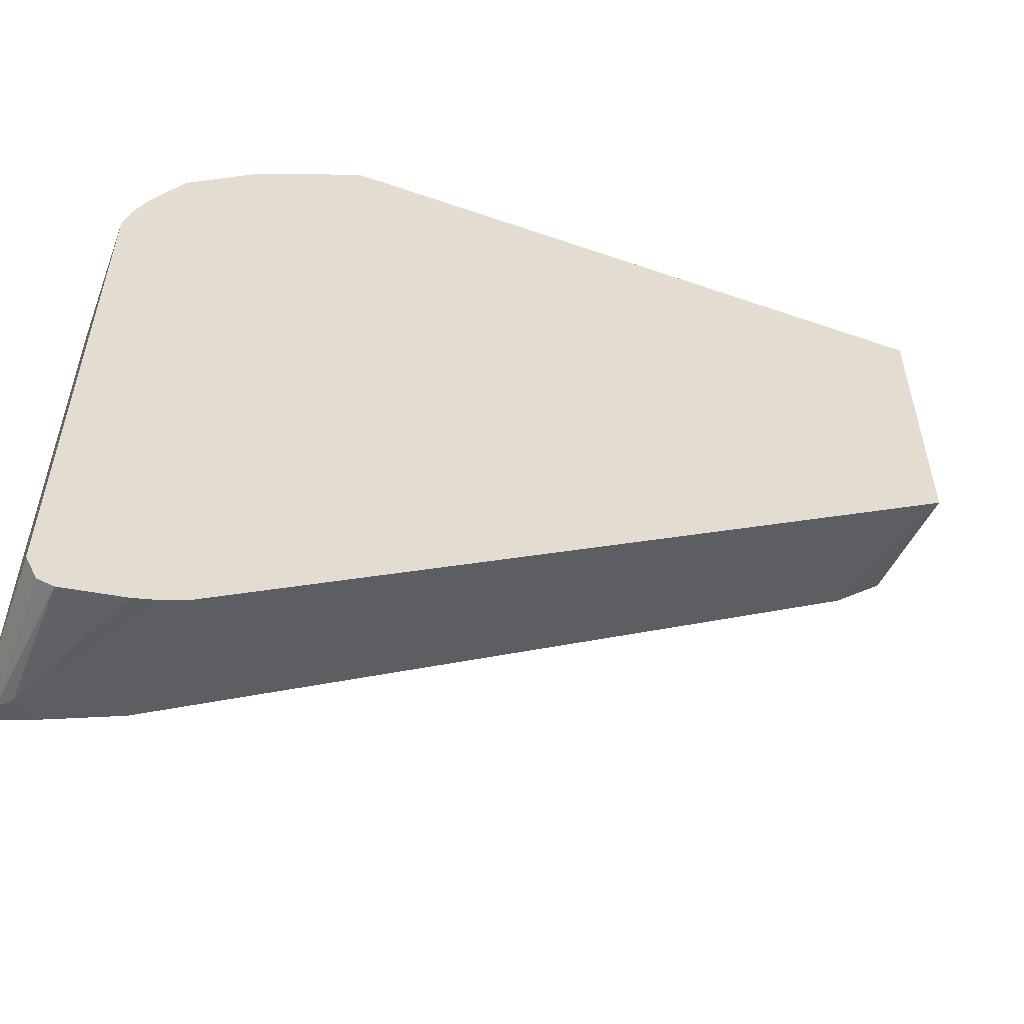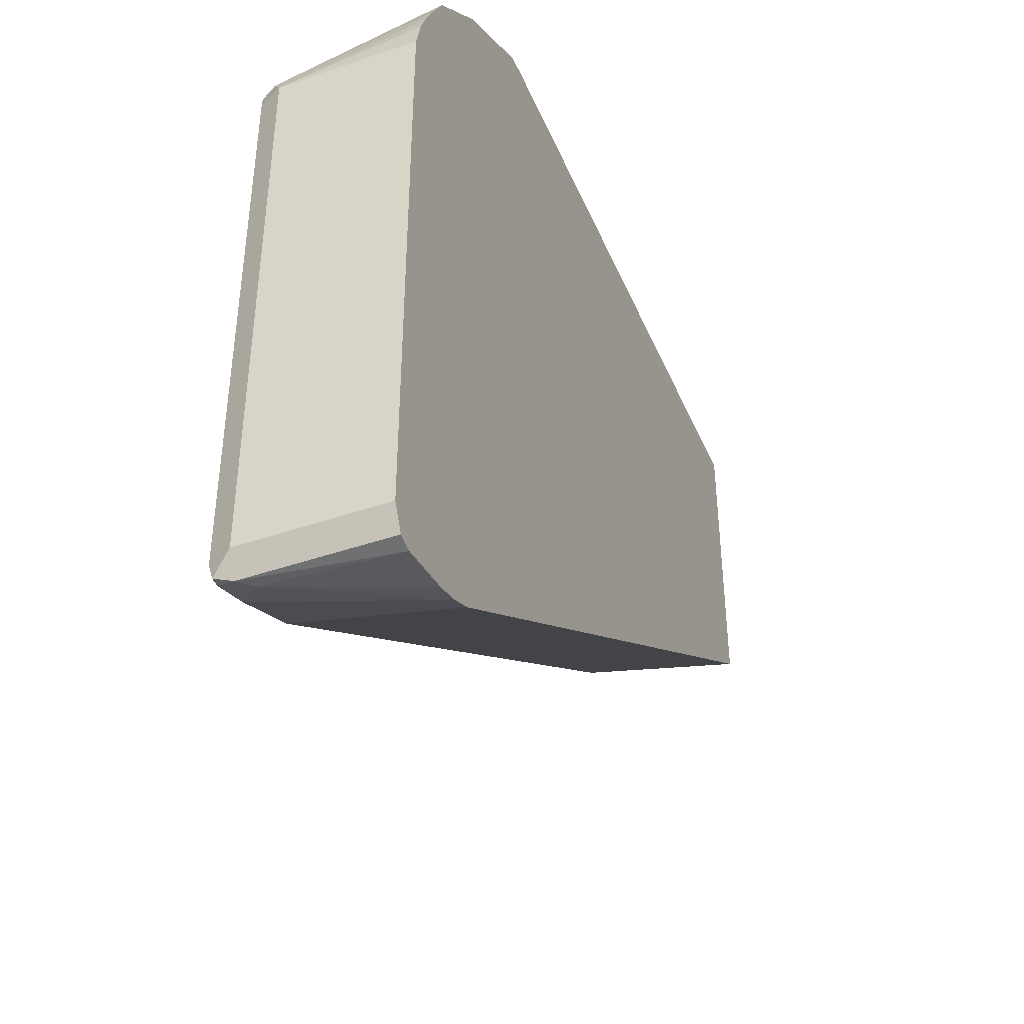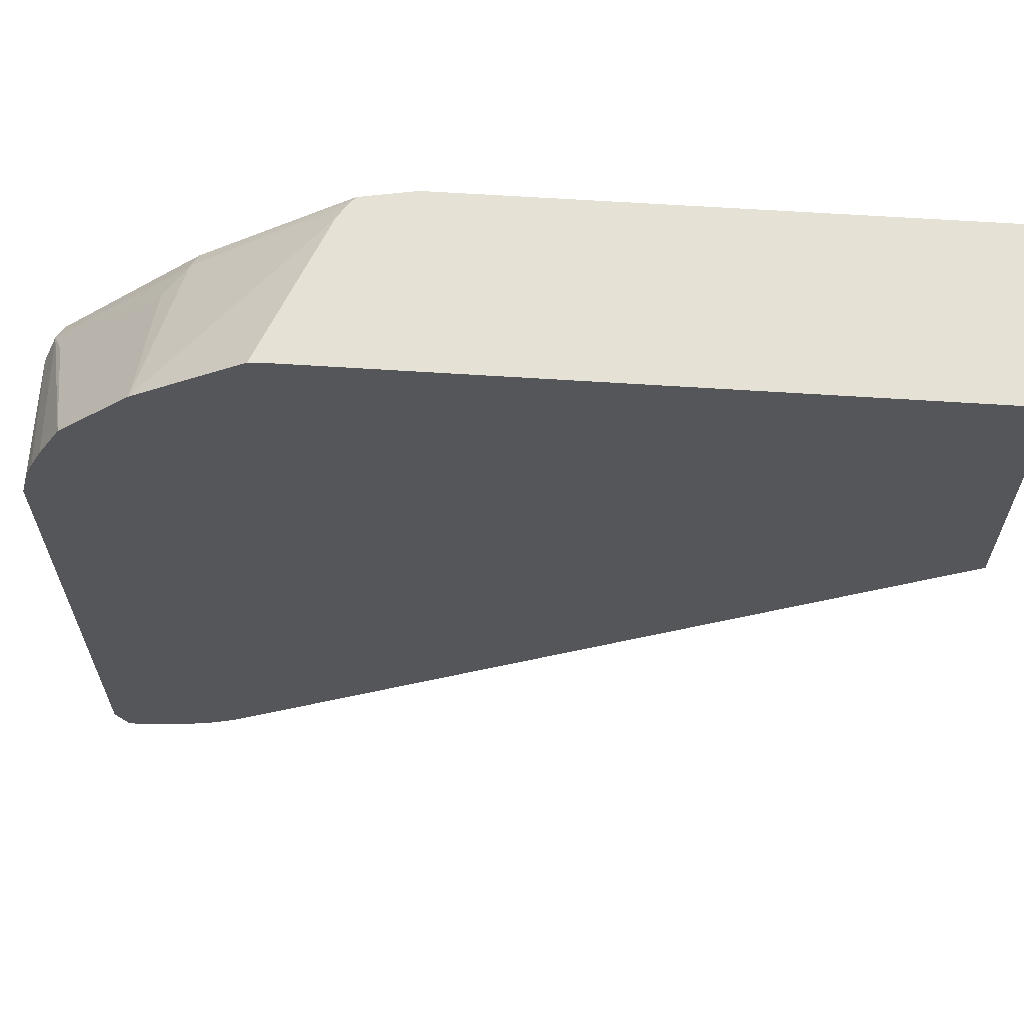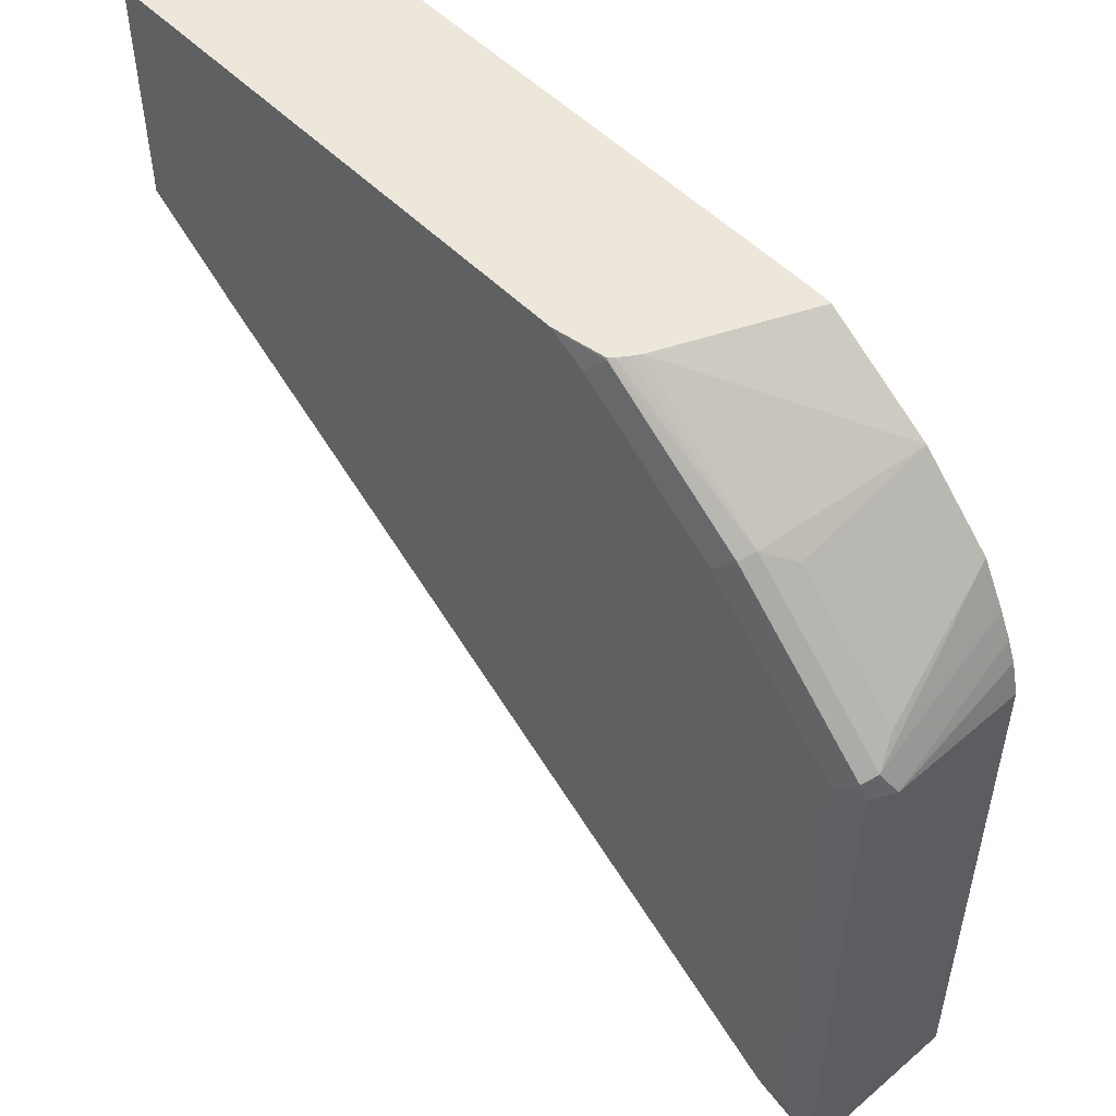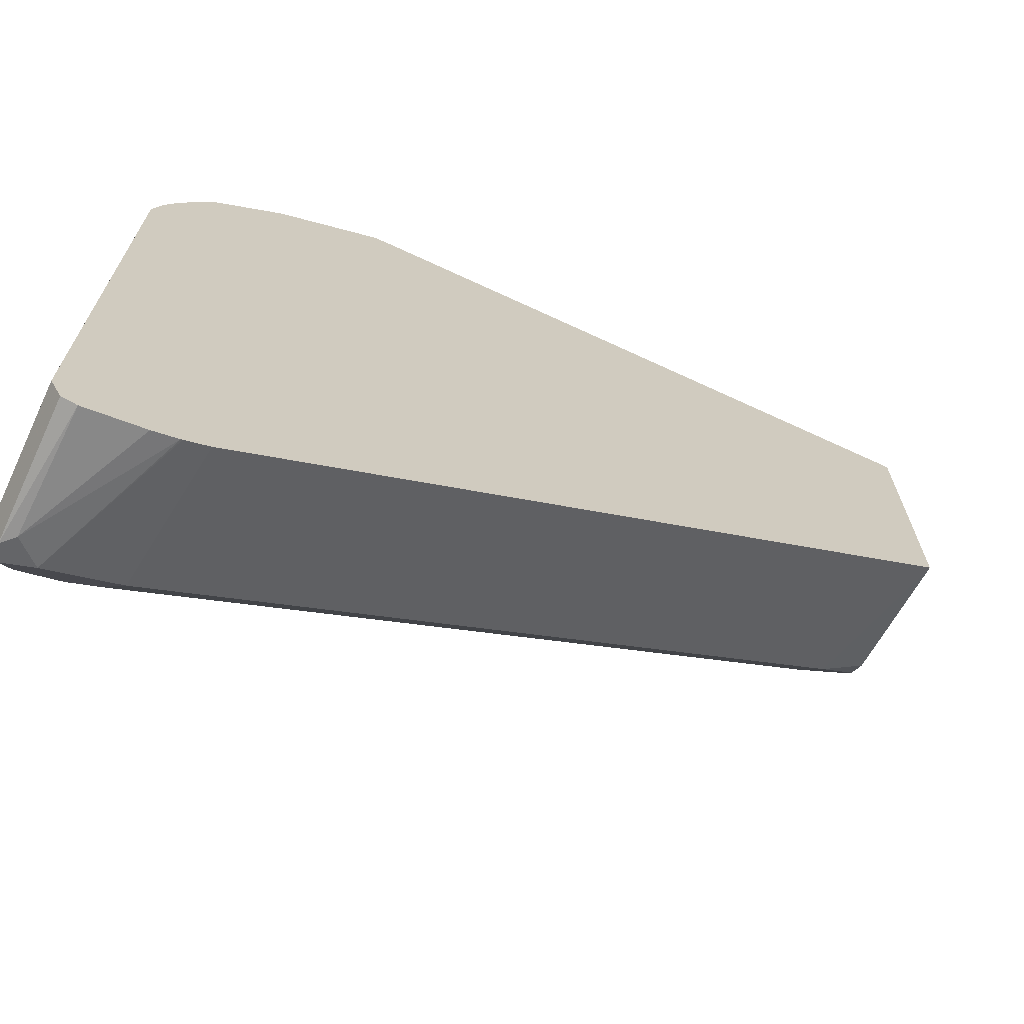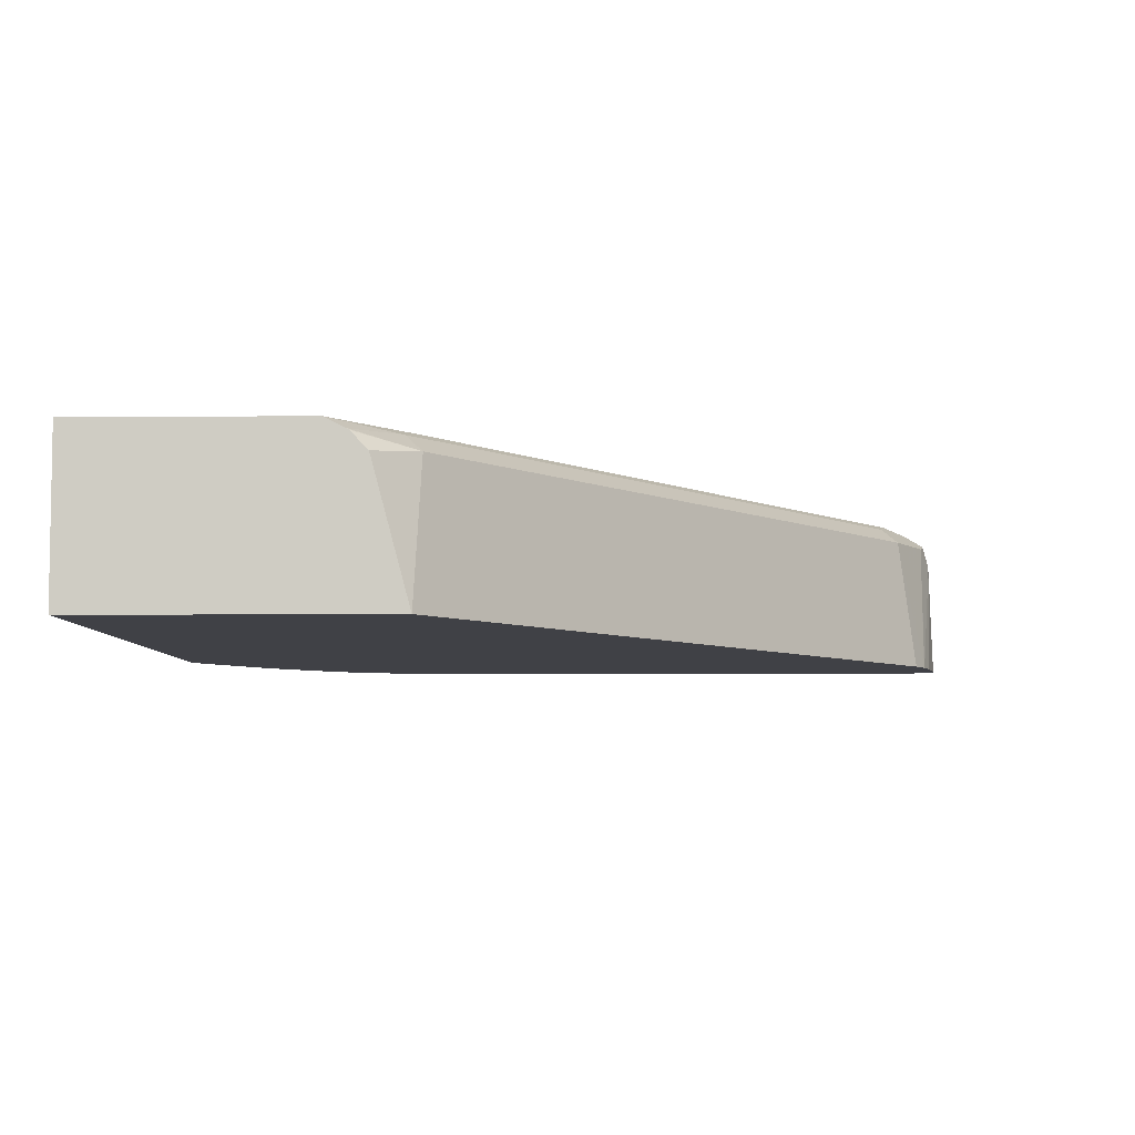
<metadata>
{"format":"obj","ext":"obj","renderer":"f3d","projection":"perspective","resolution":1024,"background":"white","views":[{"elev":-56.0,"azim":160.0,"up":"+Y"},{"elev":-43.5,"azim":112.1,"up":"+Y"},{"elev":64.5,"azim":-176.3,"up":"+Y"},{"elev":52.0,"azim":47.2,"up":"+Y"},{"elev":-69.4,"azim":155.1,"up":"+Y"},{"elev":-6.0,"azim":-88.4,"up":"+Z"}]}
</metadata>
<code>
v 0.6443 -0.6075 0.3305
v 0.6507 -0.606 0.3875
v 0.6458 -0.606 0.3825
v 0.6198 -0.6022 0.3305
v 0.6507 -0.606 0.3305
v 0.6482 -0.6035 0.3949
v 0.6557 -0.5961 0.3875
v 0.652 -0.6035 0.3949
v 0.6358 -0.601 0.3924
v 0.6093 -0.5987 0.3305
v 0.6557 -0.5961 0.3305
v 0.6433 -0.5936 0.3999
v 0.6557 -0.3577 0.3875
v 0.6507 -0.5961 0.3974
v 0.6184 -0.5886 0.3949
v 0.606 -0.5861 0.3924
v 0.6087 -0.5984 0.3305
v 0.6557 -0.3577 0.3305
v 0.6408 -0.5812 0.4024
v 0.6259 -0.5812 0.4024
v 0.6522 -0.3437 0.3305
v 0.6519 -0.343 0.3305
v 0.6485 -0.3344 0.3305
v 0.6436 -0.3237 0.3305
v 0.6507 -0.3477 0.3924
v 0.6482 -0.3502 0.3986
v 0.6507 -0.3577 0.3974
v 0.5987 -0.5934 0.3305
v 0.6135 -0.5787 0.3999
v 0.308 -0.3775 0.3924
v 0.2876 -0.3758 0.3305
v 0.6408 -0.3577 0.4024
v 0.3279 -0.3726 0.4024
v 0.3154 -0.3701 0.3999
v 0.6337 -0.3051 0.3305
v 0.6458 -0.3378 0.3825
v 0.616 -0.308 0.3825
v 0.606 -0.303 0.3924
v 0.611 -0.3279 0.4024
v 0.6035 -0.3055 0.3986
v 0.2876 -0.3518 0.3979
v 0.2876 -0.3526 0.3973
v 0.2876 -0.3599 0.3897
v 0.2876 -0.2451 0.3305
v 0.2876 -0.3428 0.4024
v 0.6039 -0.2753 0.3305
v 0.6011 -0.2931 0.3825
v 0.5911 -0.2881 0.3924
v 0.5812 -0.2981 0.4024
v 0.5886 -0.2906 0.3986
v 0.2876 -0.2451 0.4024
v 0.5499 -0.2451 0.3305
v 0.5592 -0.2455 0.3305
v 0.5348 -0.2451 0.3892
v 0.5323 -0.2451 0.3931
v 0.5299 -0.2451 0.3965
v 0.5282 -0.2451 0.3984
v 0.5216 -0.2534 0.4024
v 0.529 -0.2459 0.3986
v 0.5067 -0.2451 0.4024
f 26 39 32
f 26 40 39
f 30 34 41
f 30 41 42
f 30 42 43
f 31 43 42
f 31 42 41
f 31 41 45
f 31 45 51
f 25 40 26
f 31 51 44
f 30 43 31
f 25 38 40
f 19 45 33
f 25 36 37
f 25 35 36
f 24 35 25
f 20 34 29
f 20 33 34
f 19 33 20
f 19 51 45
f 19 60 51
f 19 58 60
f 19 49 58
f 19 39 49
f 33 45 34
f 25 37 38
f 34 45 41
f 46 54 48
f 35 47 37
f 19 32 39
f 57 60 59
f 52 54 53
f 50 57 59
f 49 59 58
f 49 50 59
f 48 57 50
f 48 56 57
f 48 55 56
f 48 54 55
f 46 48 47
f 46 53 54
f 35 46 47
f 44 54 52
f 44 56 55
f 44 57 56
f 44 60 57
f 58 59 60
f 44 51 60
f 39 50 49
f 39 40 50
f 38 50 40
f 38 48 50
f 37 48 38
f 37 47 48
f 35 37 36
f 44 55 54
f 19 26 32
f 1 11 5
f 16 30 31
f 3 9 10
f 2 8 6
f 2 7 8
f 2 11 7
f 2 5 11
f 2 9 3
f 2 6 9
f 1 5 2
f 1 18 11
f 1 21 18
f 1 22 21
f 1 23 22
f 1 35 24
f 1 46 35
f 1 53 46
f 1 52 53
f 1 44 52
f 1 31 44
f 1 28 31
f 1 17 28
f 1 10 17
f 1 4 10
f 1 3 4
f 1 2 3
f 16 31 28
f 3 10 4
f 6 12 20
f 1 24 23
f 6 15 9
f 6 20 15
f 16 34 30
f 16 29 34
f 16 28 17
f 15 29 16
f 15 20 29
f 14 26 19
f 14 27 26
f 13 26 27
f 13 25 26
f 13 24 25
f 13 23 24
f 13 22 23
f 13 18 21
f 13 21 22
f 6 8 12
f 7 11 18
f 7 18 13
f 7 13 27
f 7 14 8
f 8 14 12
f 7 27 14
f 9 16 17
f 9 17 10
f 12 19 20
f 12 14 19
f 9 15 16

</code>
